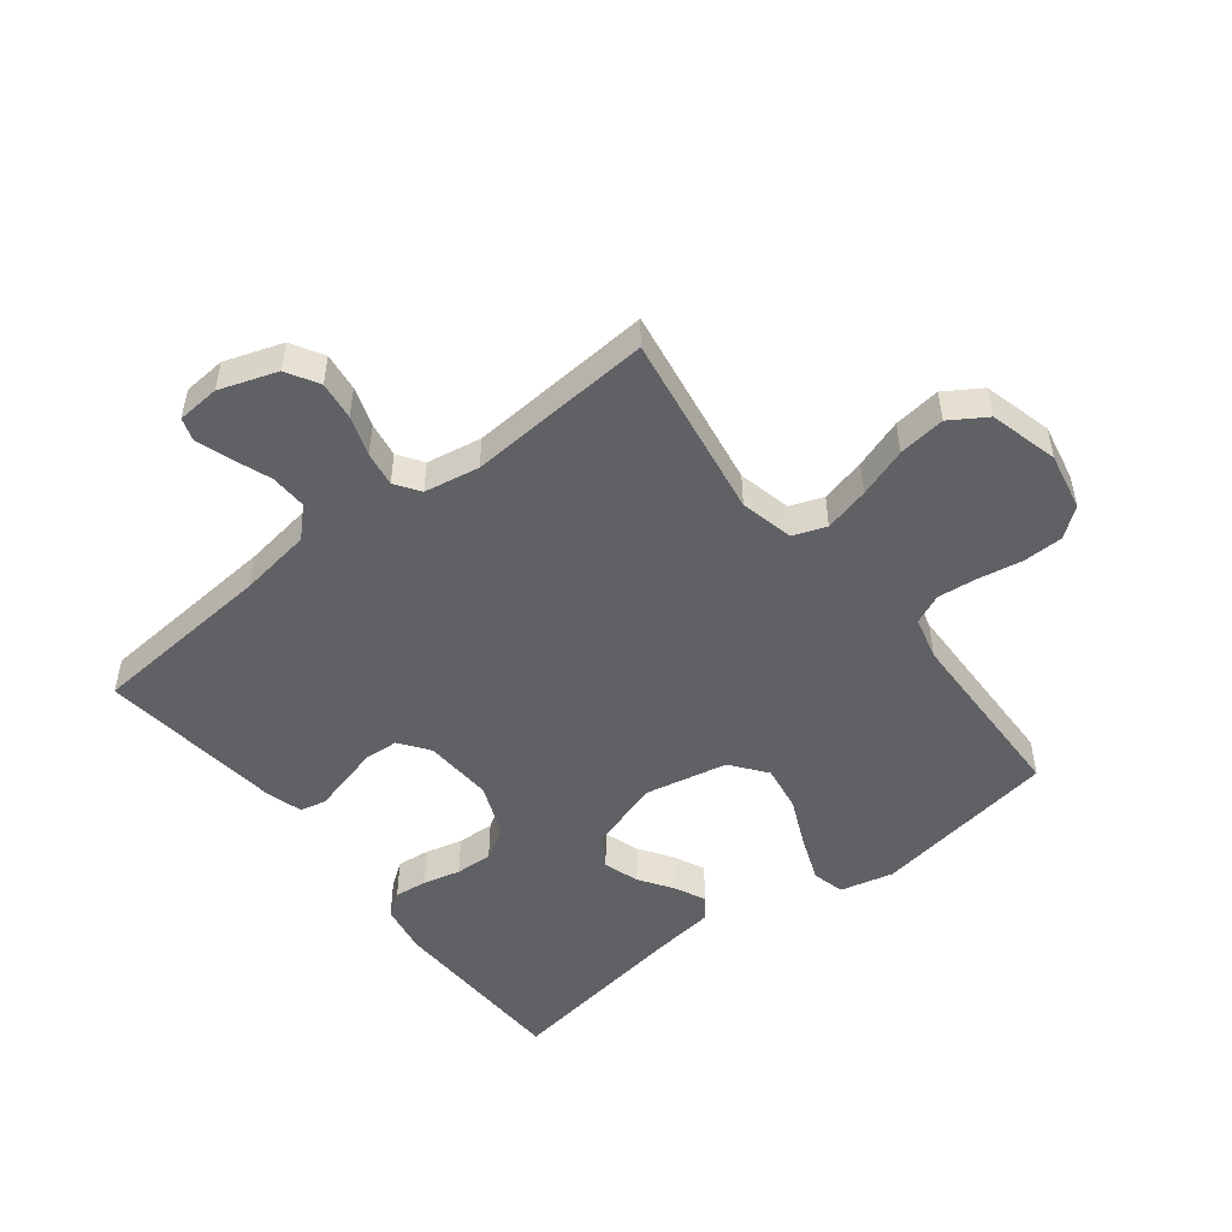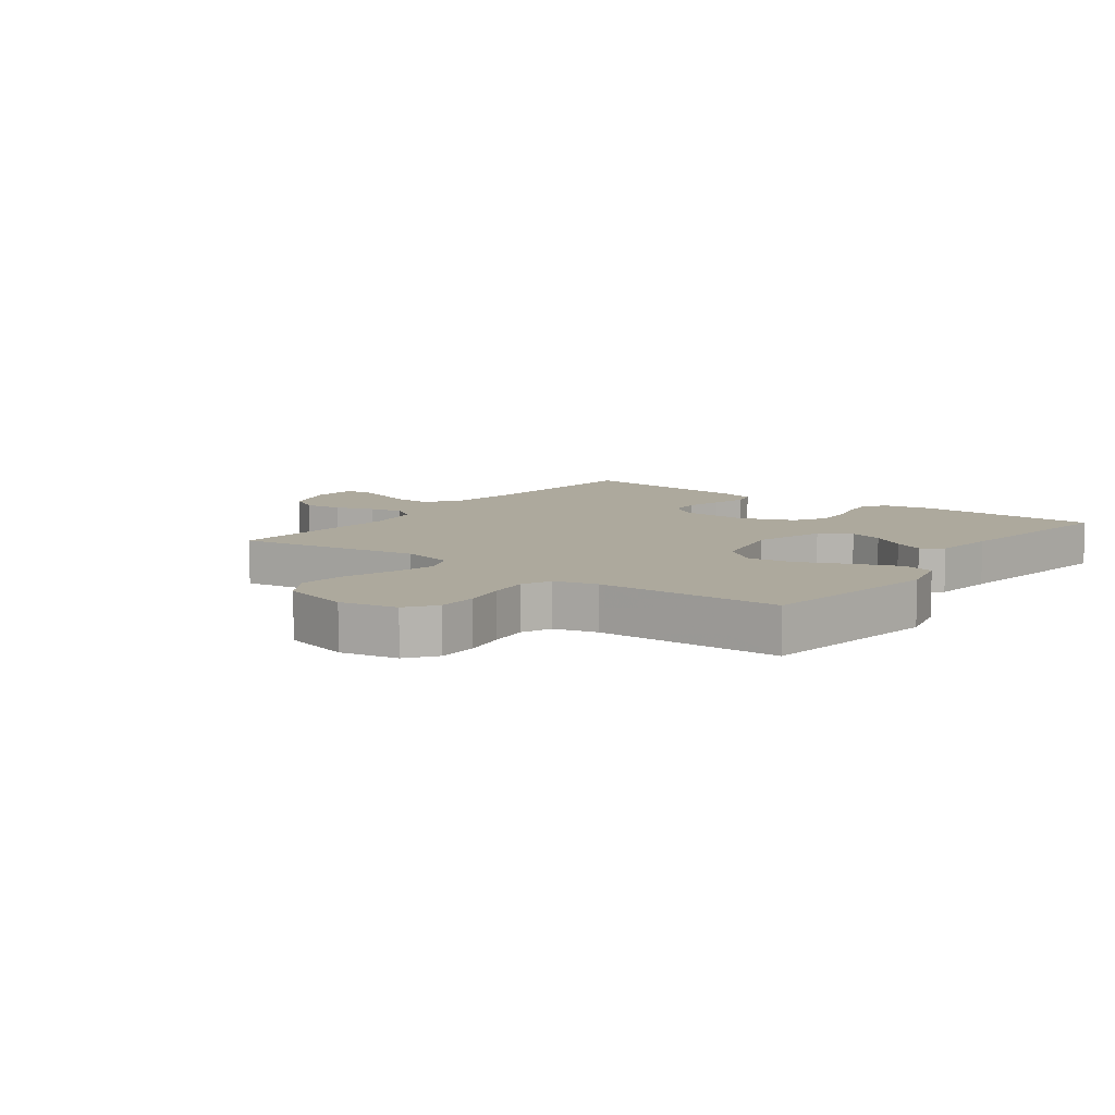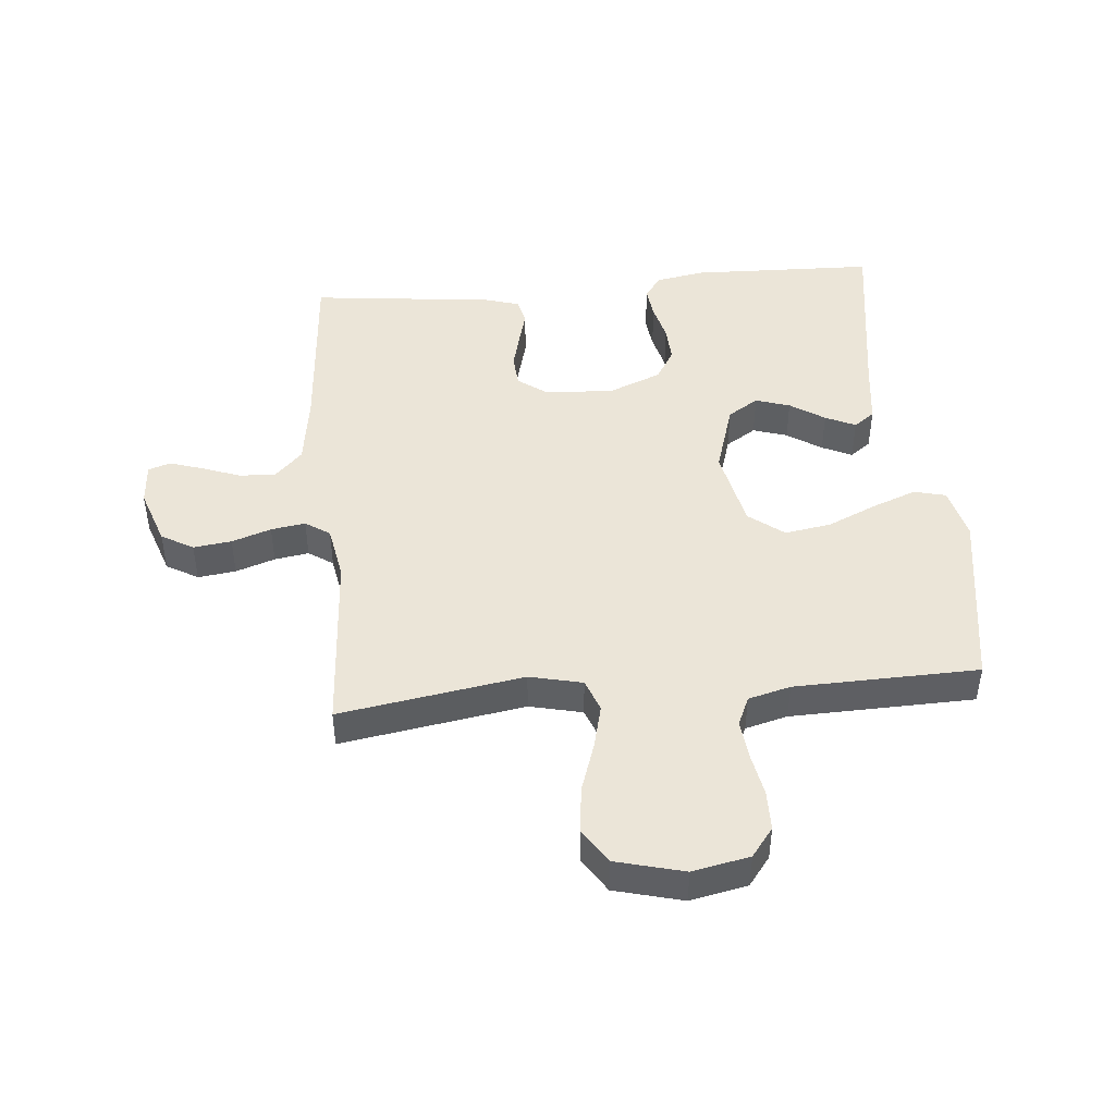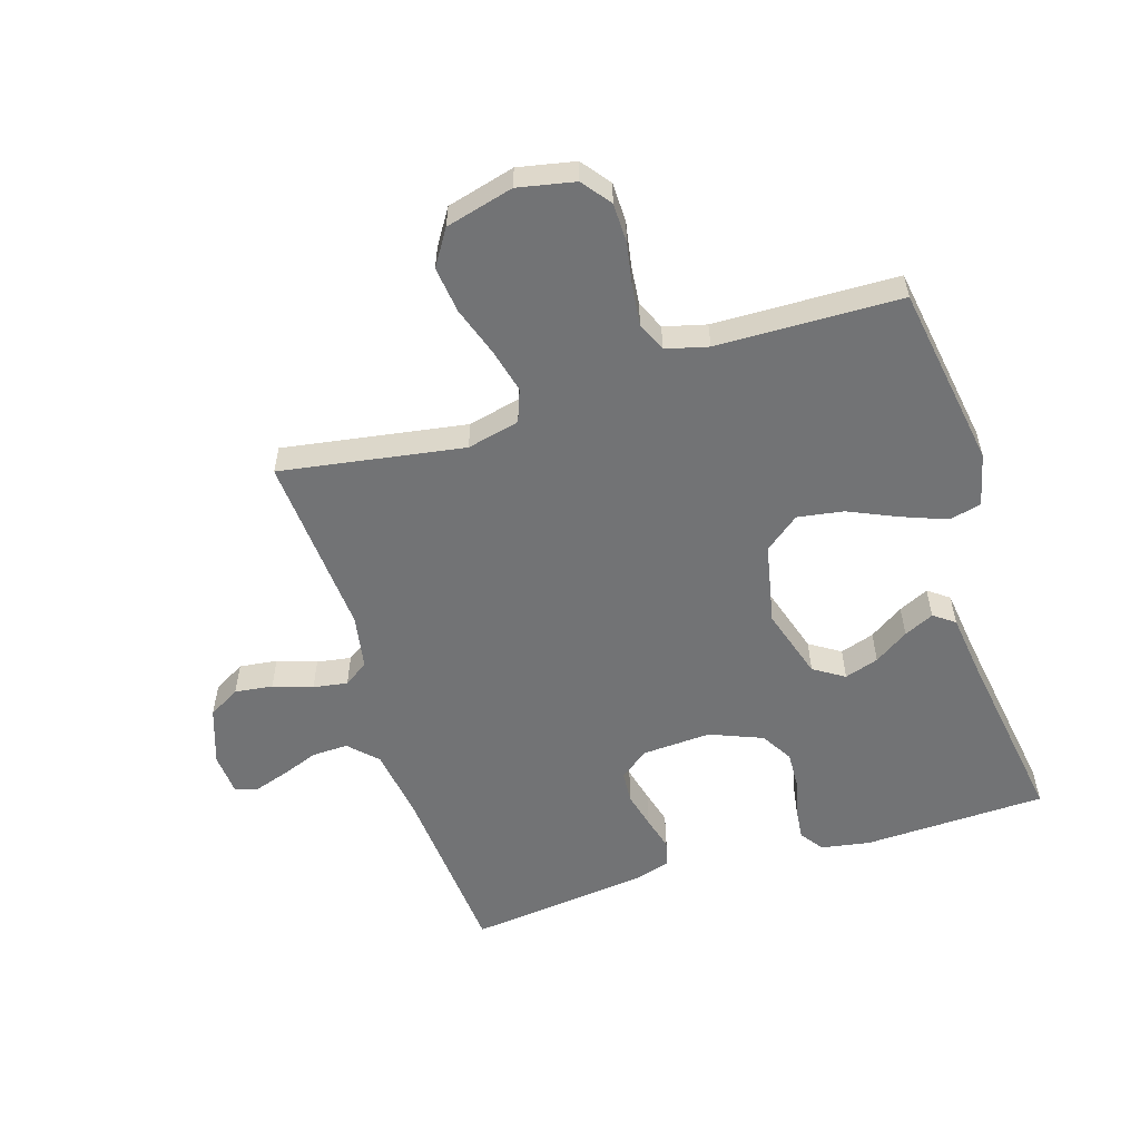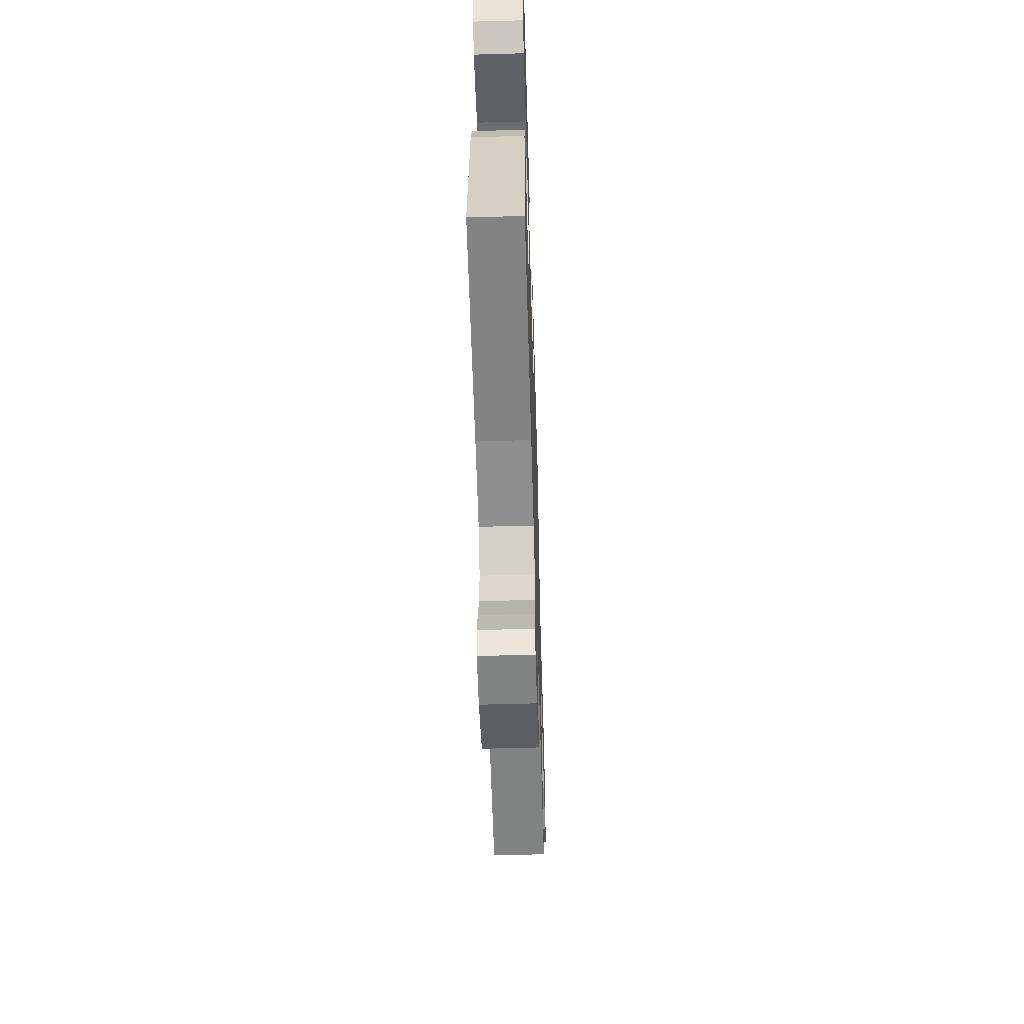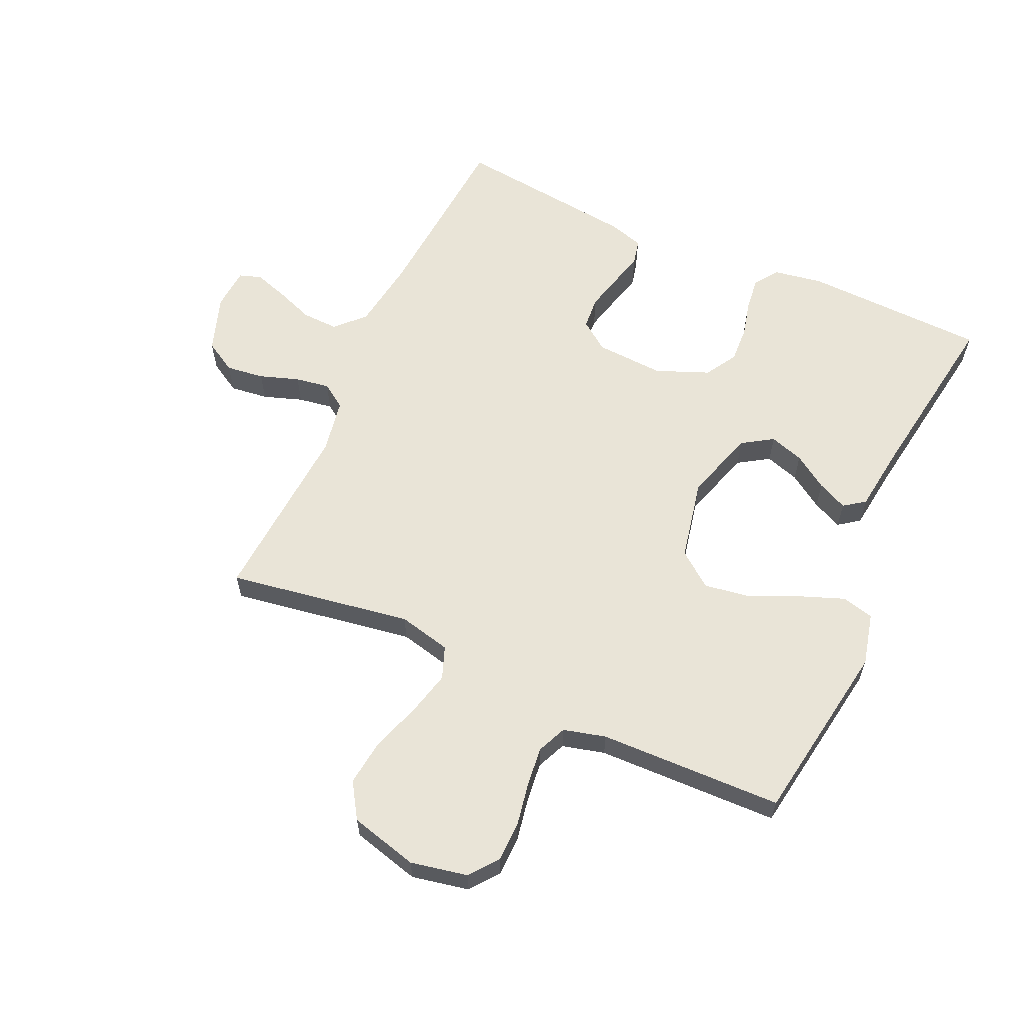
<metadata>
{"format":"obj","ext":"obj","renderer":"f3d","projection":"perspective","resolution":1024,"background":"white","views":[{"elev":-50.2,"azim":-141.9,"up":"+Y"},{"elev":8.9,"azim":-53.4,"up":"+Y"},{"elev":45.6,"azim":-95.2,"up":"+Y"},{"elev":-55.8,"azim":-72.5,"up":"+Y"},{"elev":-56.8,"azim":91.7,"up":"+Z"},{"elev":60.9,"azim":-65.5,"up":"+Y"}]}
</metadata>
<code>
v -0.5 0.07 0.5
v -0.2 0.07 0.547
v -0.114 0.07 0.526
v -0.101 0.07 0.474
v -0.129 0.07 0.401
v -0.165 0.07 0.321
v -0.177 0.07 0.246
v -0.133 0.07 0.189
v 0 0.07 0.161
v 0.117 0.07 0.197
v 0.149 0.07 0.247
v 0.131 0.07 0.303
v 0.094 0.07 0.359
v 0.071 0.07 0.408
v 0.096 0.07 0.442
v 0.2 0.07 0.455
v 0.5 0.07 0.5
v 0.509 0.07 0.2
v 0.495 0.07 0.12
v 0.457 0.07 0.093
v 0.404 0.07 0.099
v 0.344 0.07 0.114
v 0.284 0.07 0.117
v 0.232 0.07 0.086
v 0.197 0.07 0
v 0.203 0.07 -0.112
v 0.238 0.07 -0.16
v 0.291 0.07 -0.164
v 0.351 0.07 -0.149
v 0.407 0.07 -0.134
v 0.449 0.07 -0.144
v 0.466 0.07 -0.2
v 0.5 0.07 -0.5
v 0.2 0.07 -0.523
v 0.083 0.07 -0.54
v 0.038 0.07 -0.584
v 0.04 0.07 -0.643
v 0.063 0.07 -0.705
v 0.081 0.07 -0.761
v 0.069 0.07 -0.797
v 0 0.07 -0.802
v -0.093 0.07 -0.77
v -0.123 0.07 -0.718
v -0.115 0.07 -0.656
v -0.093 0.07 -0.592
v -0.084 0.07 -0.536
v -0.111 0.07 -0.496
v -0.2 0.07 -0.48
v -0.5 0.07 -0.5
v -0.451 0.07 -0.2
v -0.471 0.07 -0.114
v -0.524 0.07 -0.094
v -0.597 0.07 -0.112
v -0.677 0.07 -0.139
v -0.753 0.07 -0.148
v -0.811 0.07 -0.111
v -0.84 0.07 0
v -0.821 0.07 0.093
v -0.774 0.07 0.129
v -0.709 0.07 0.13
v -0.638 0.07 0.117
v -0.574 0.07 0.11
v -0.526 0.07 0.131
v -0.508 0.07 0.2
v -0.5 0 0.5
v -0.2 0 0.547
v -0.114 0 0.526
v -0.101 0 0.474
v -0.129 0 0.401
v -0.165 0 0.321
v -0.177 0 0.246
v -0.133 0 0.189
v 0 0 0.161
v 0.117 0 0.197
v 0.149 0 0.247
v 0.131 0 0.303
v 0.094 0 0.359
v 0.071 0 0.408
v 0.096 0 0.442
v 0.2 0 0.455
v 0.5 0 0.5
v 0.509 0 0.2
v 0.495 0 0.12
v 0.457 0 0.093
v 0.404 0 0.099
v 0.344 0 0.114
v 0.284 0 0.117
v 0.232 0 0.086
v 0.197 0 0
v 0.203 0 -0.112
v 0.238 0 -0.16
v 0.291 0 -0.164
v 0.351 0 -0.149
v 0.407 0 -0.134
v 0.449 0 -0.144
v 0.466 0 -0.2
v 0.5 0 -0.5
v 0.2 0 -0.523
v 0.083 0 -0.54
v 0.038 0 -0.584
v 0.04 0 -0.643
v 0.063 0 -0.705
v 0.081 0 -0.761
v 0.069 0 -0.797
v 0 0 -0.802
v -0.093 0 -0.77
v -0.123 0 -0.718
v -0.115 0 -0.656
v -0.093 0 -0.592
v -0.084 0 -0.536
v -0.111 0 -0.496
v -0.2 0 -0.48
v -0.5 0 -0.5
v -0.451 0 -0.2
v -0.471 0 -0.114
v -0.524 0 -0.094
v -0.597 0 -0.112
v -0.677 0 -0.139
v -0.753 0 -0.148
v -0.811 0 -0.111
v -0.84 0 0
v -0.821 0 0.093
v -0.774 0 0.129
v -0.709 0 0.13
v -0.638 0 0.117
v -0.574 0 0.11
v -0.526 0 0.131
v -0.508 0 0.2
f 58 59 60 61
f 58 61 62
f 57 58 62
f 56 57 62
f 53 54 55 56
f 52 53 56 62
f 51 52 62 63
f 48 49 50
f 47 48 50 51
f 42 43 44 45
f 42 45 46
f 41 42 46
f 40 41 46
f 37 38 39 40
f 37 40 46
f 36 37 46 47
f 31 32 33 34
f 29 30 31 34
f 28 29 34 35
f 27 28 35 36
f 19 20 21 22
f 19 22 23
f 16 17 18 19
f 16 19 23
f 15 16 23 24
f 12 13 14 15
f 11 12 15 24
f 3 4 5 6
f 1 2 3 6
f 64 1 6 7
f 63 64 7 8
f 51 63 8 9
f 47 51 9 10
f 26 27 36 47
f 25 26 47 10
f 10 11 24 25
f 125 124 123 122
f 126 125 122
f 126 122 121
f 126 121 120
f 120 119 118 117
f 126 120 117 116
f 127 126 116 115
f 114 113 112
f 115 114 112 111
f 109 108 107 106
f 110 109 106
f 110 106 105
f 110 105 104
f 104 103 102 101
f 110 104 101
f 111 110 101 100
f 98 97 96 95
f 98 95 94 93
f 99 98 93 92
f 100 99 92 91
f 86 85 84 83
f 87 86 83
f 83 82 81 80
f 87 83 80
f 88 87 80 79
f 79 78 77 76
f 88 79 76 75
f 70 69 68 67
f 70 67 66 65
f 71 70 65 128
f 72 71 128 127
f 73 72 127 115
f 74 73 115 111
f 111 100 91 90
f 74 111 90 89
f 89 88 75 74
f 1 65 66 2
f 2 66 67 3
f 3 67 68 4
f 4 68 69 5
f 5 69 70 6
f 6 70 71 7
f 7 71 72 8
f 8 72 73 9
f 9 73 74 10
f 10 74 75 11
f 11 75 76 12
f 12 76 77 13
f 13 77 78 14
f 14 78 79 15
f 15 79 80 16
f 16 80 81 17
f 17 81 82 18
f 18 82 83 19
f 19 83 84 20
f 20 84 85 21
f 21 85 86 22
f 22 86 87 23
f 23 87 88 24
f 24 88 89 25
f 25 89 90 26
f 26 90 91 27
f 27 91 92 28
f 28 92 93 29
f 29 93 94 30
f 30 94 95 31
f 31 95 96 32
f 32 96 97 33
f 33 97 98 34
f 34 98 99 35
f 35 99 100 36
f 36 100 101 37
f 37 101 102 38
f 38 102 103 39
f 39 103 104 40
f 40 104 105 41
f 41 105 106 42
f 42 106 107 43
f 43 107 108 44
f 44 108 109 45
f 45 109 110 46
f 46 110 111 47
f 47 111 112 48
f 48 112 113 49
f 49 113 114 50
f 50 114 115 51
f 51 115 116 52
f 52 116 117 53
f 53 117 118 54
f 54 118 119 55
f 55 119 120 56
f 56 120 121 57
f 57 121 122 58
f 58 122 123 59
f 59 123 124 60
f 60 124 125 61
f 61 125 126 62
f 62 126 127 63
f 63 127 128 64
f 64 128 65 1

</code>
